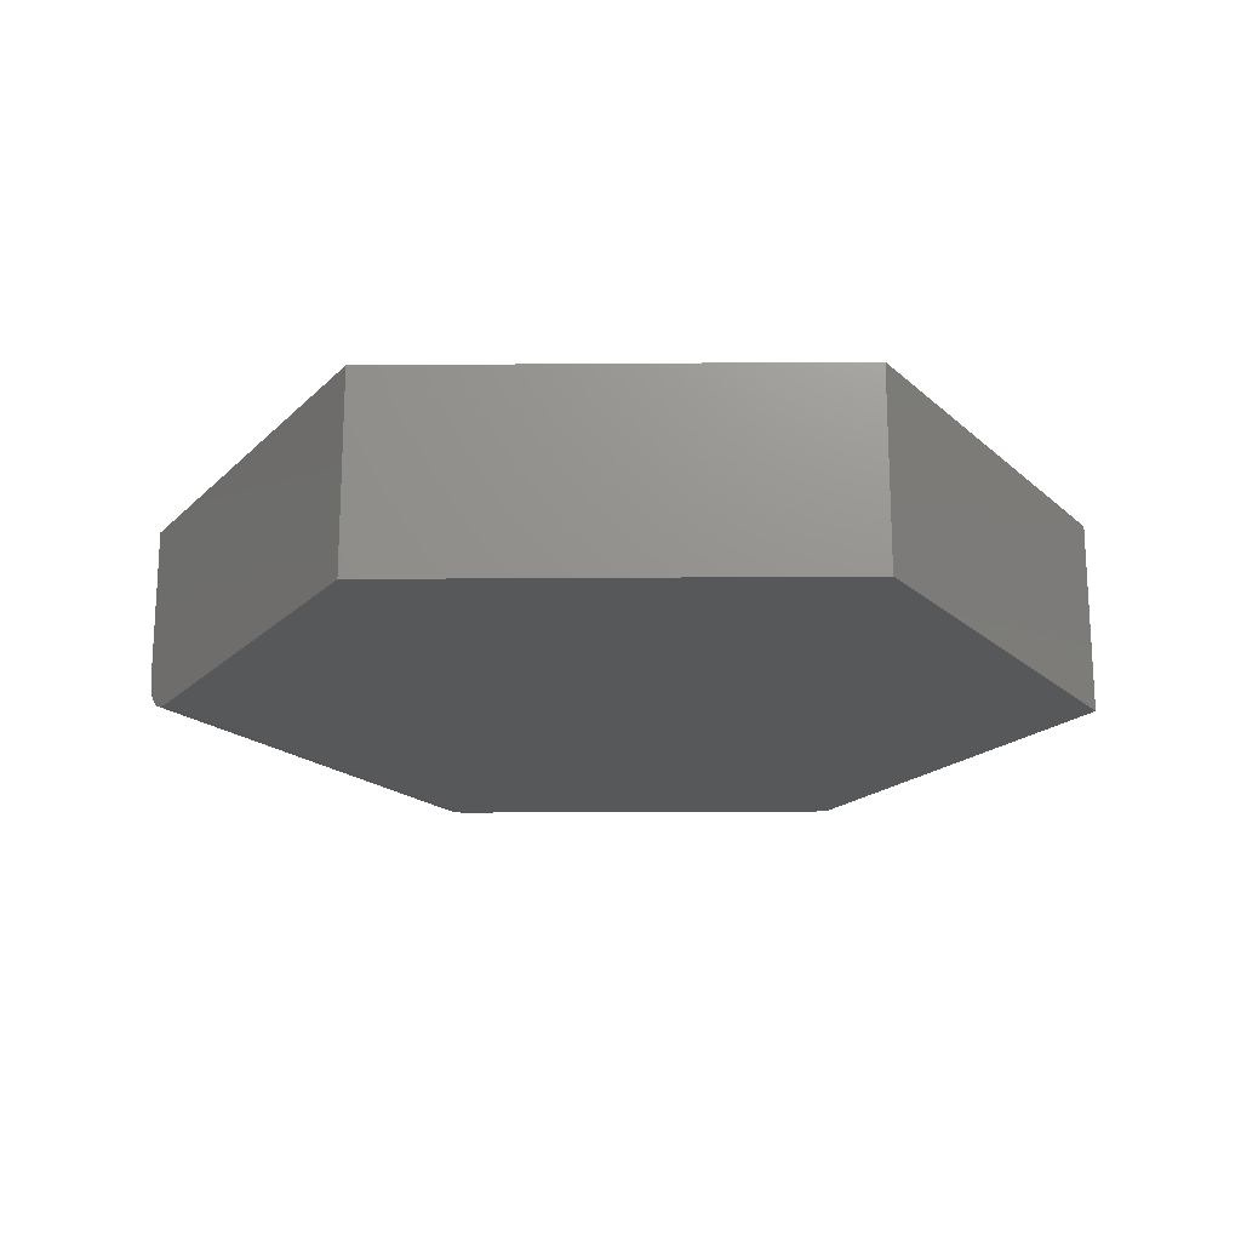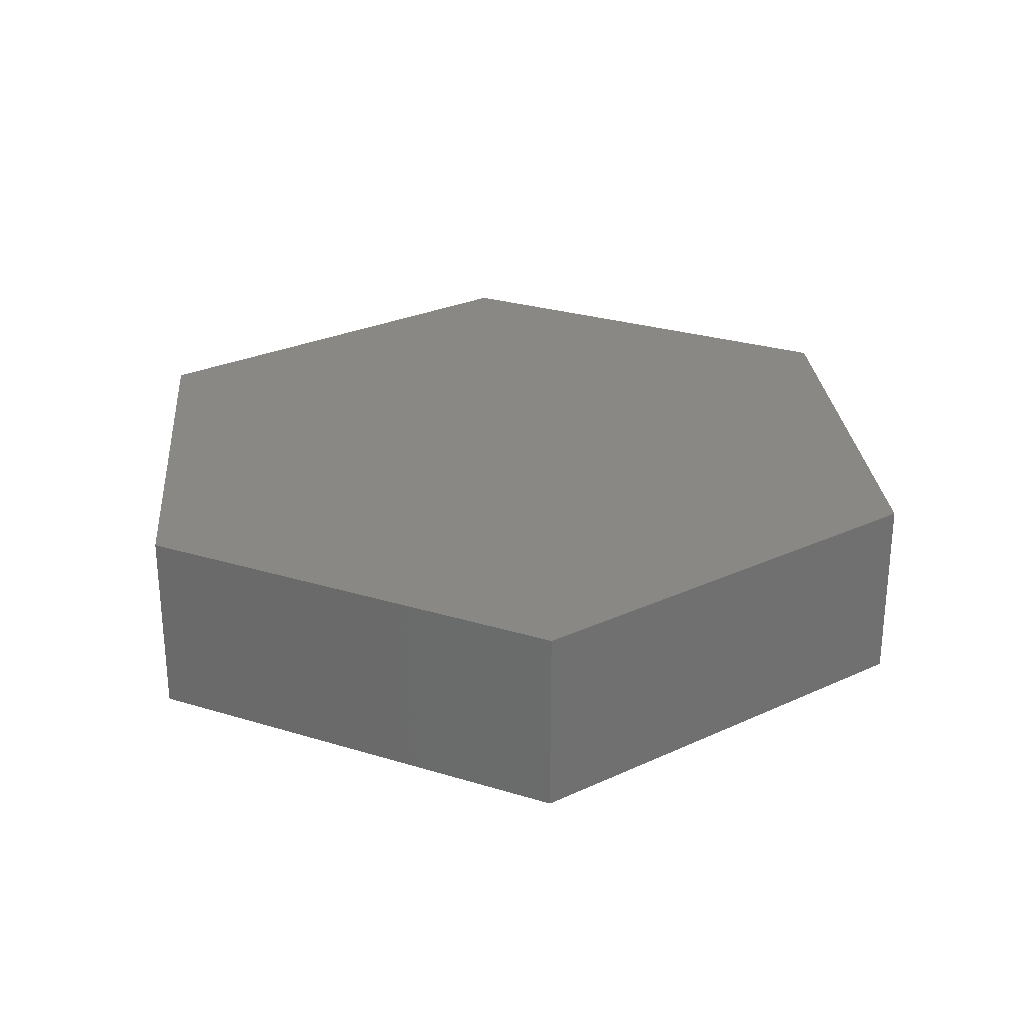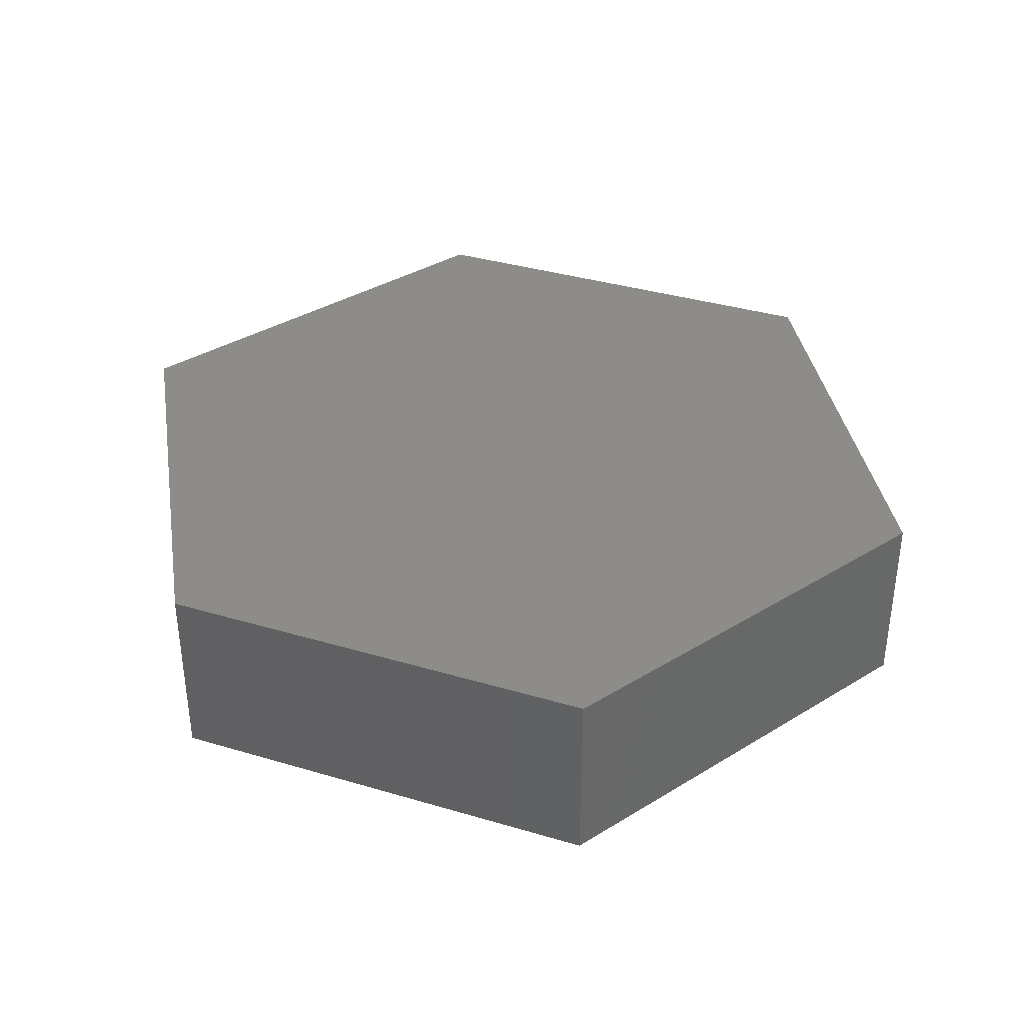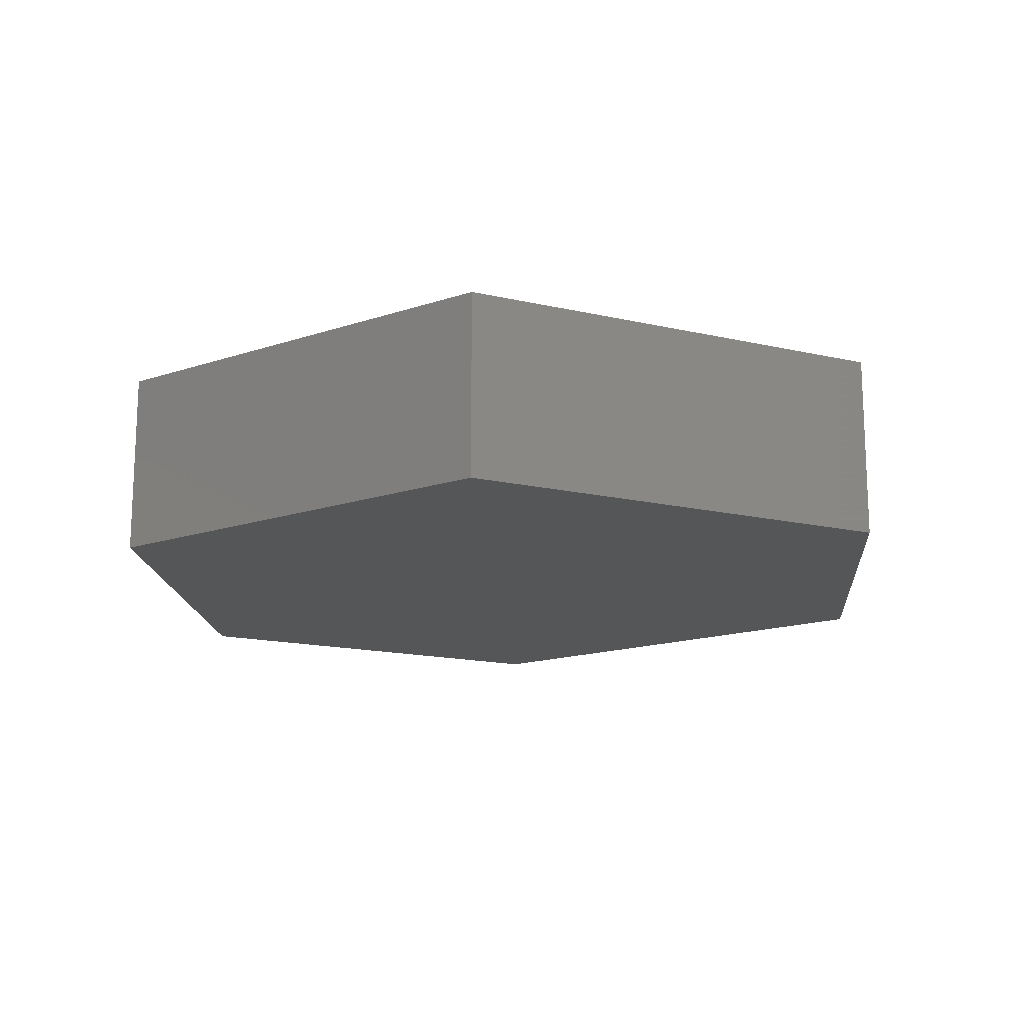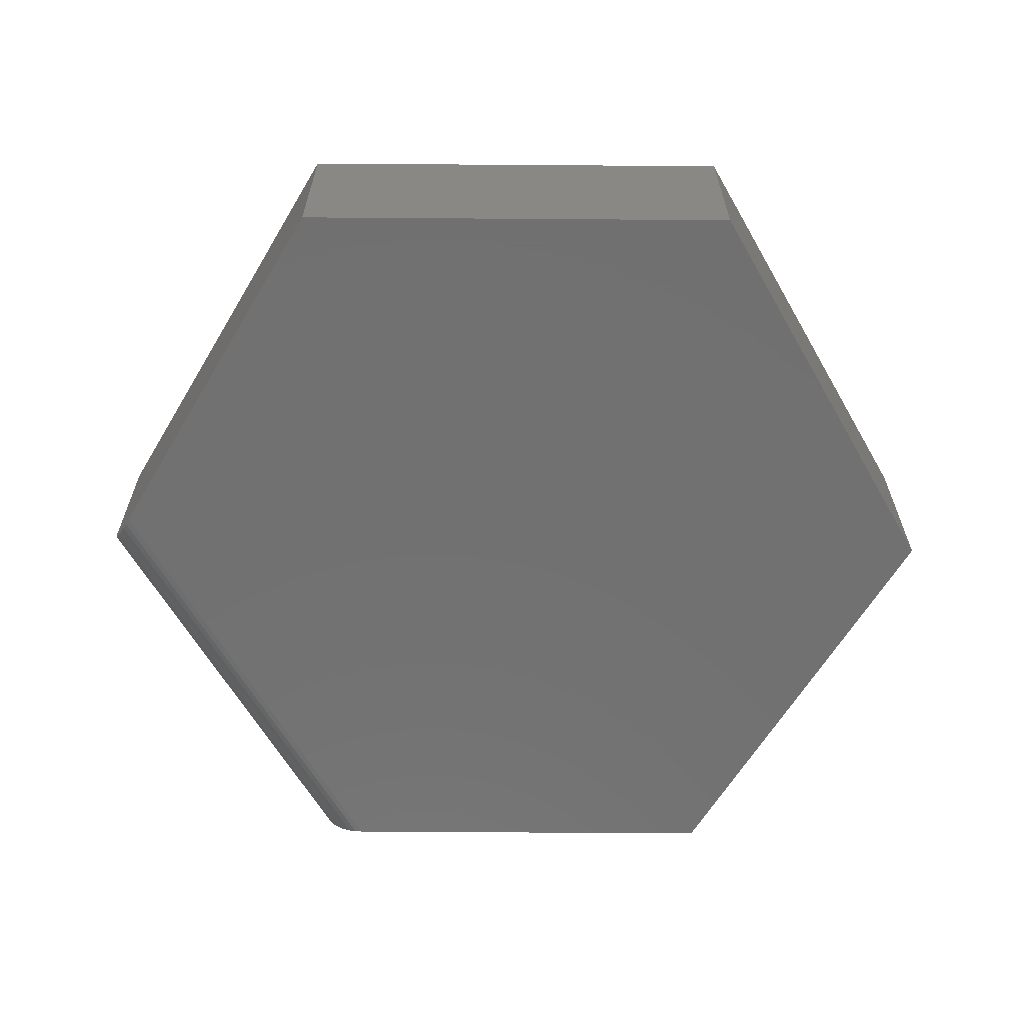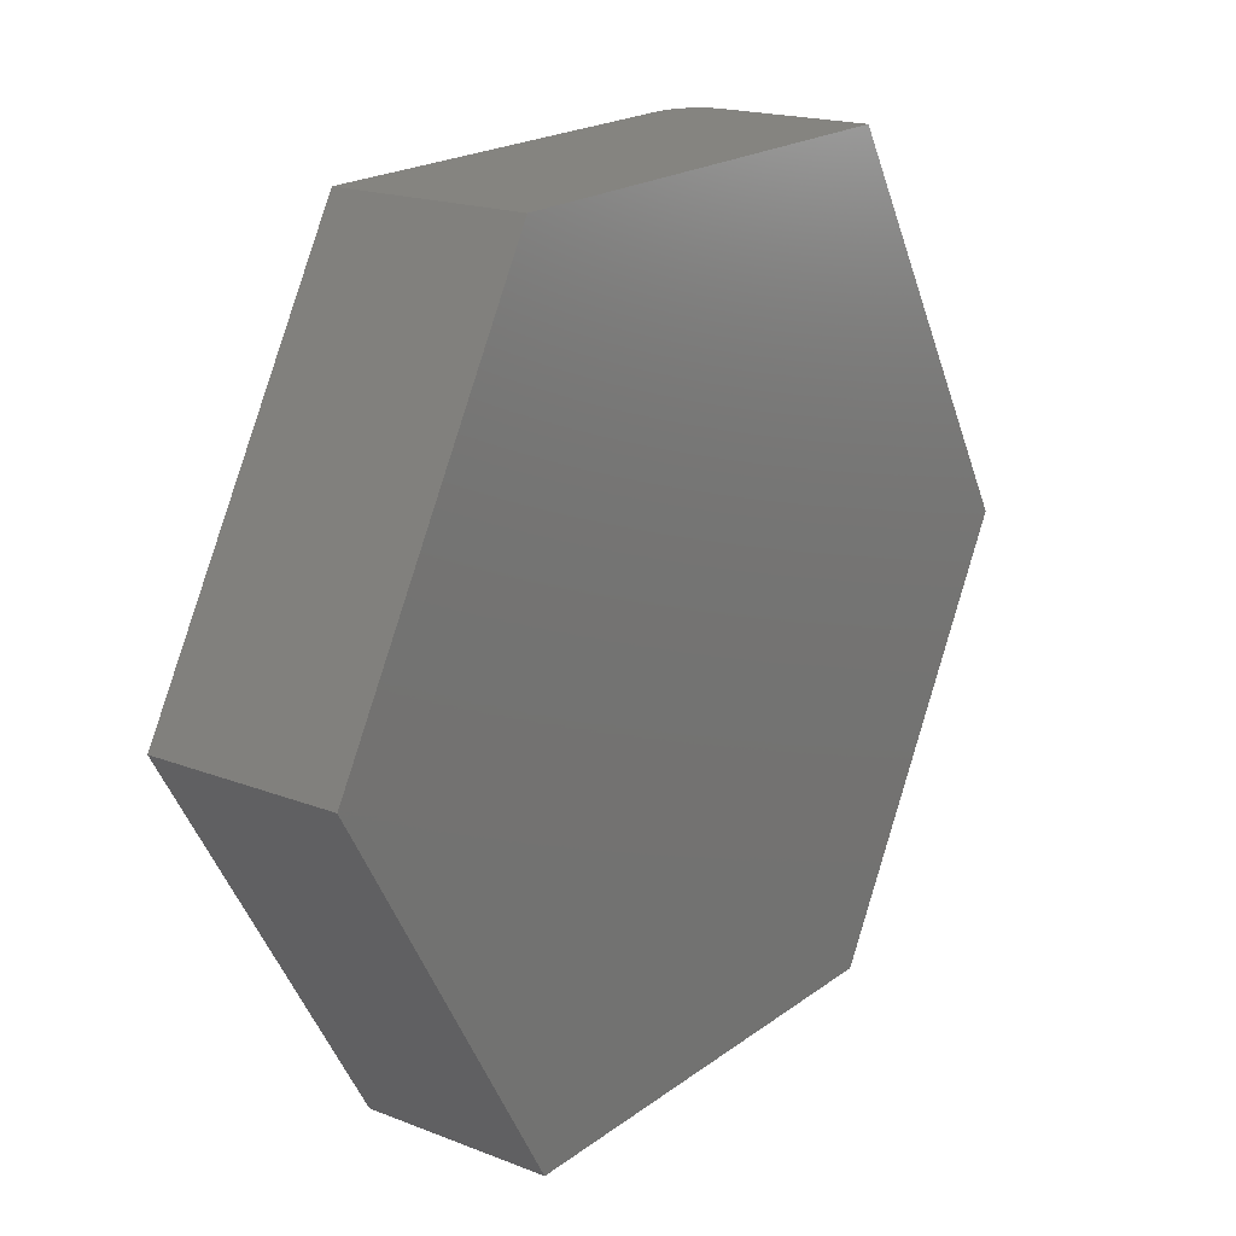
<metadata>
{"format":"stl","ext":"stl","renderer":"f3d","projection":"perspective","resolution":1024,"background":"white","views":[{"elev":-18.4,"azim":-118.4,"up":"+Z"},{"elev":27.2,"azim":-34.3,"up":"+Z"},{"elev":36.6,"azim":-98.2,"up":"+Z"},{"elev":-15.8,"azim":-24.6,"up":"+Z"},{"elev":-63.0,"azim":-119.7,"up":"+Z"},{"elev":18.4,"azim":-53.1,"up":"+Y"}]}
</metadata>
<code>
# stl→obj: 32 verts, 60 faces
v 0.2995 0.6539 0
v 0.7146 -0.0552 0
v -0.3868 0.6396 0
v -0.75 -0.007812 0
v 0.3868 -0.6394 0
v -0.3711 -0.6552 0
v 0.3711 0.6553 0.0625
v 0.3675 0.6553 0.04314
v 0.3711 0.6553 0.3125
v 0.3702 0.6553 0.0527
v 0.3415 0.6547 0.01188
v 0.3319 0.6545 0.006774
v 0.3217 0.6543 0.003097
v 0.3108 0.6541 0.0007898
v -0.3868 0.6396 0.3125
v 0.3631 0.6552 0.03395
v 0.3572 0.6551 0.02559
v 0.3501 0.6549 0.01832
v 0.75 0.007977 0.3125
v 0.75 0.007977 0.0625
v 0.7483 0.004869 0.04314
v 0.7496 0.007196 0.0527
v 0.3868 -0.6394 0.3125
v 0.7202 -0.04514 0.0007977
v 0.7256 -0.03551 0.003111
v 0.7306 -0.02658 0.006785
v 0.7353 -0.01814 0.01188
v 0.7396 -0.0105 0.01833
v 0.7432 -0.004227 0.02558
v 0.7461 0.000992 0.03395
v -0.75 -0.007812 0.3125
v -0.3711 -0.6552 0.3125
f 1 2 3
f 3 2 4
f 2 5 4
f 4 5 6
f 7 8 9
f 7 10 8
f 11 12 13
f 9 14 1
f 9 1 3
f 9 3 15
f 14 9 8
f 14 8 16
f 14 16 17
f 14 17 18
f 14 18 11
f 14 11 13
f 19 20 9
f 9 20 7
f 20 21 22
f 19 23 5
f 19 5 2
f 19 2 24
f 19 24 25
f 19 25 26
f 19 26 27
f 19 27 28
f 19 28 29
f 19 29 30
f 19 30 21
f 19 21 20
f 2 14 24
f 2 1 14
f 24 14 13
f 24 13 25
f 25 13 12
f 25 12 26
f 26 12 11
f 26 11 27
f 27 11 18
f 27 18 28
f 28 18 17
f 28 17 29
f 29 17 16
f 29 16 30
f 30 16 8
f 30 8 21
f 21 8 10
f 7 20 10
f 10 20 22
f 10 22 21
f 9 15 19
f 19 15 31
f 19 31 23
f 23 31 32
f 15 3 31
f 31 3 4
f 32 6 23
f 23 6 5
f 31 4 32
f 32 4 6

</code>
